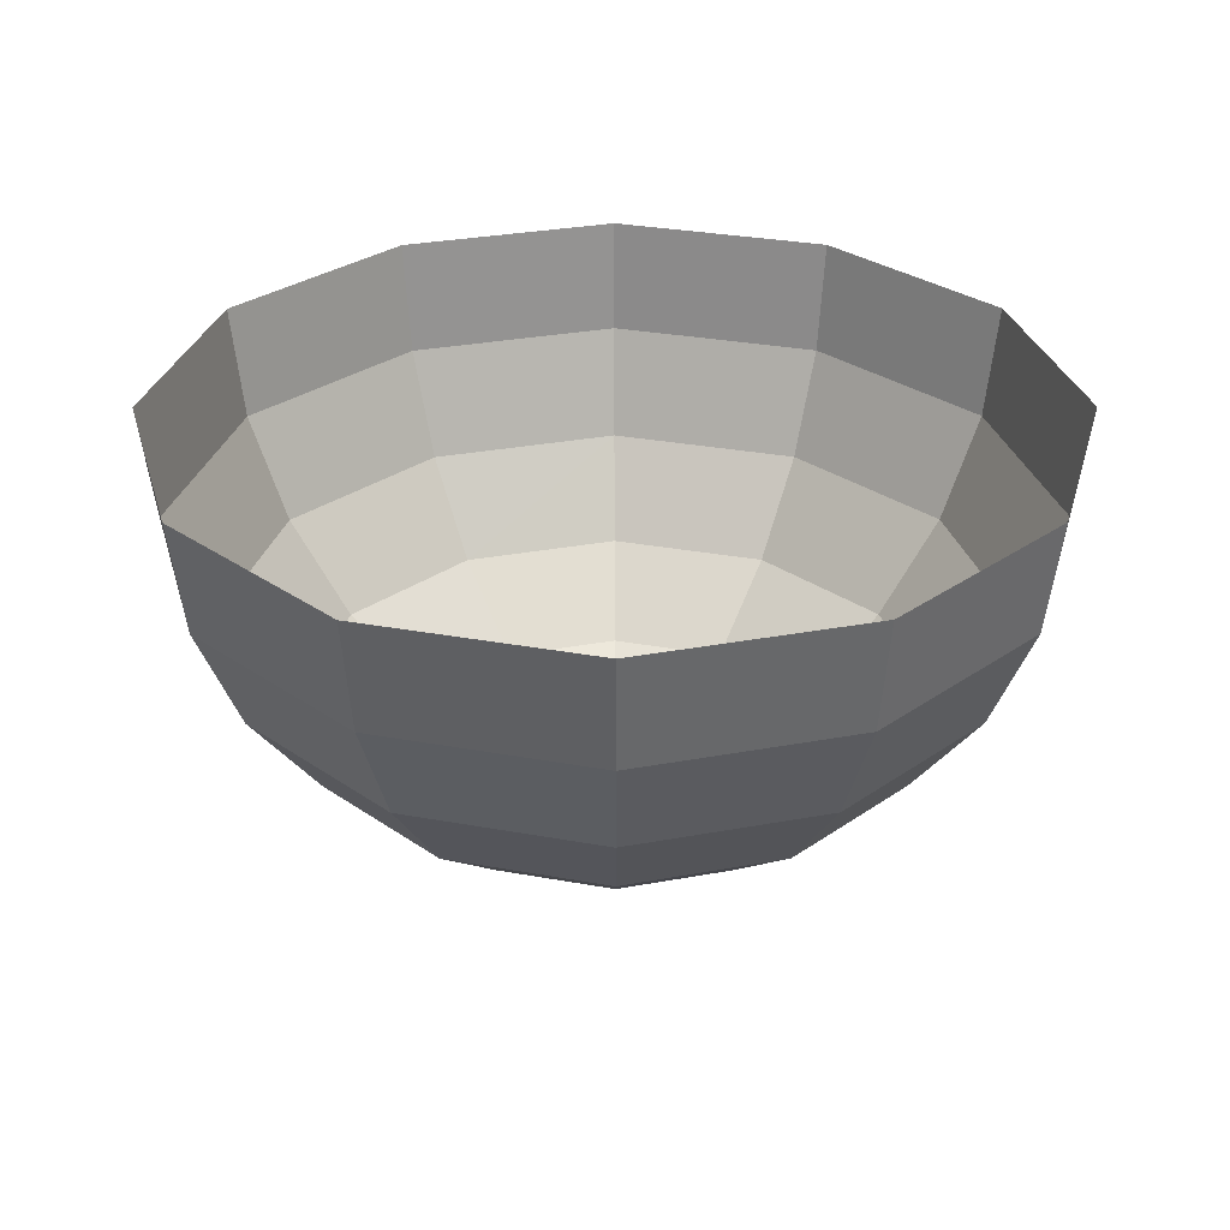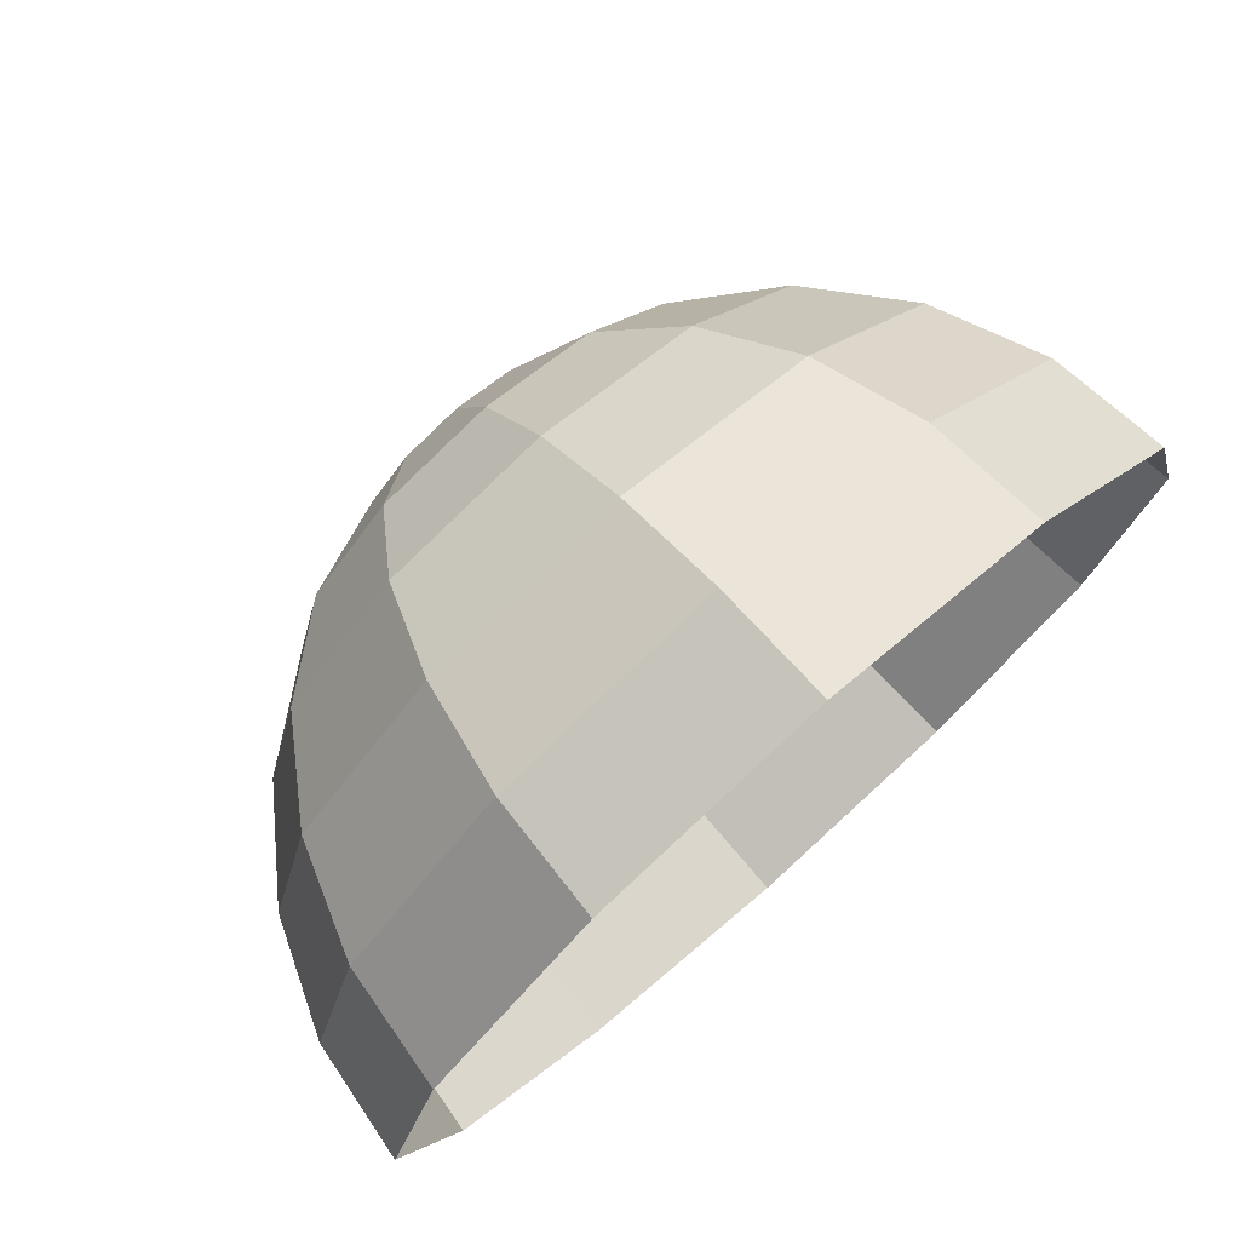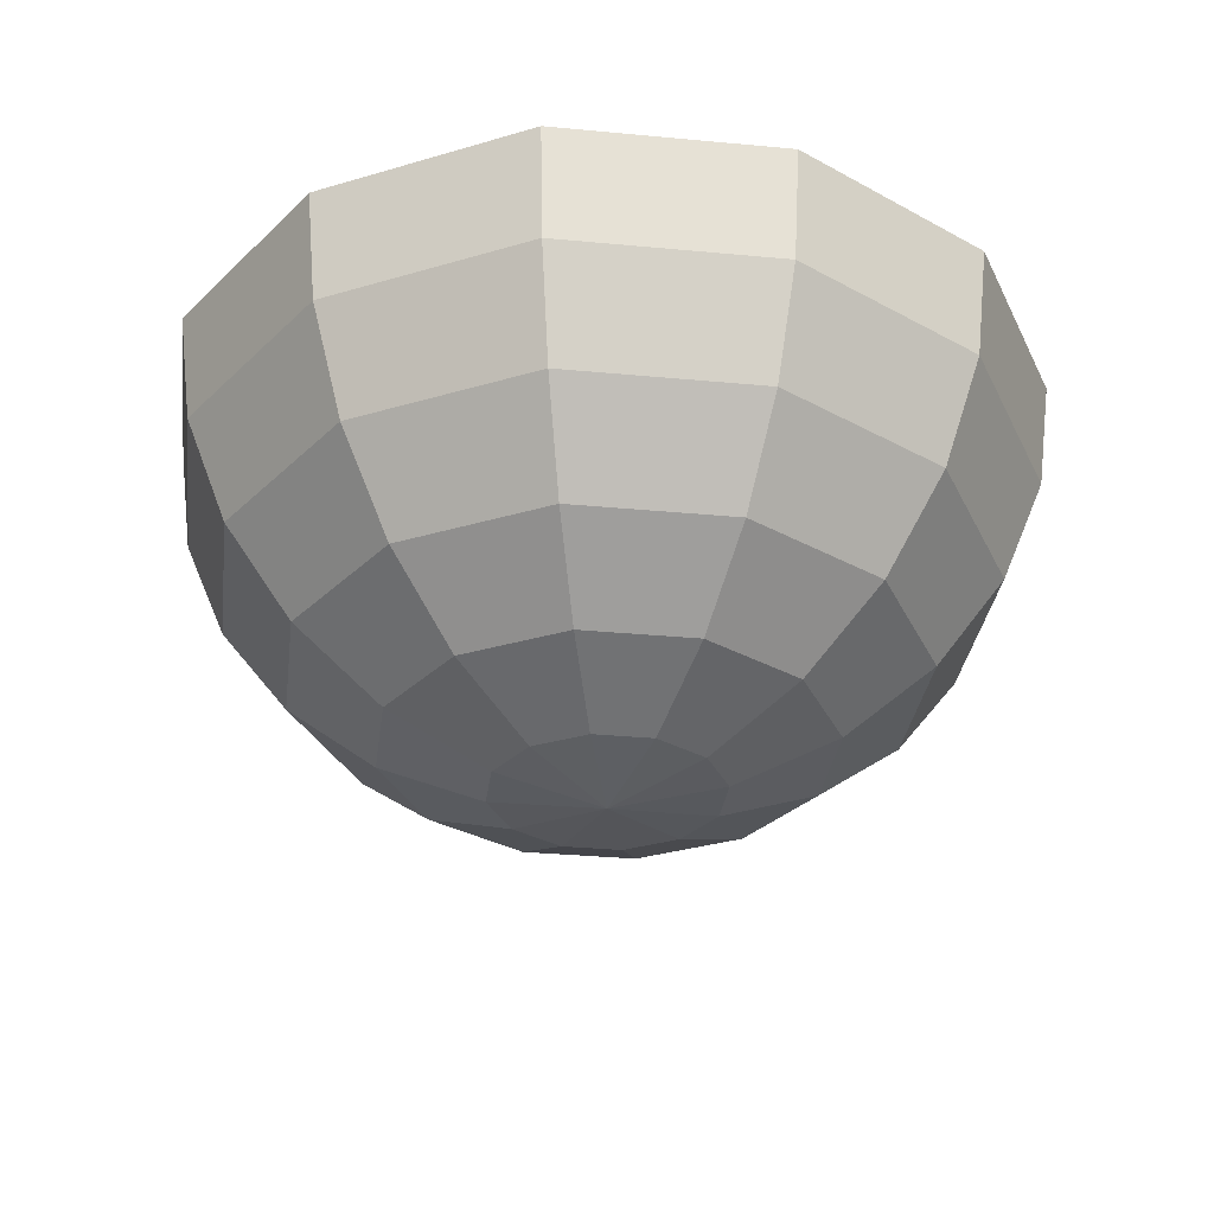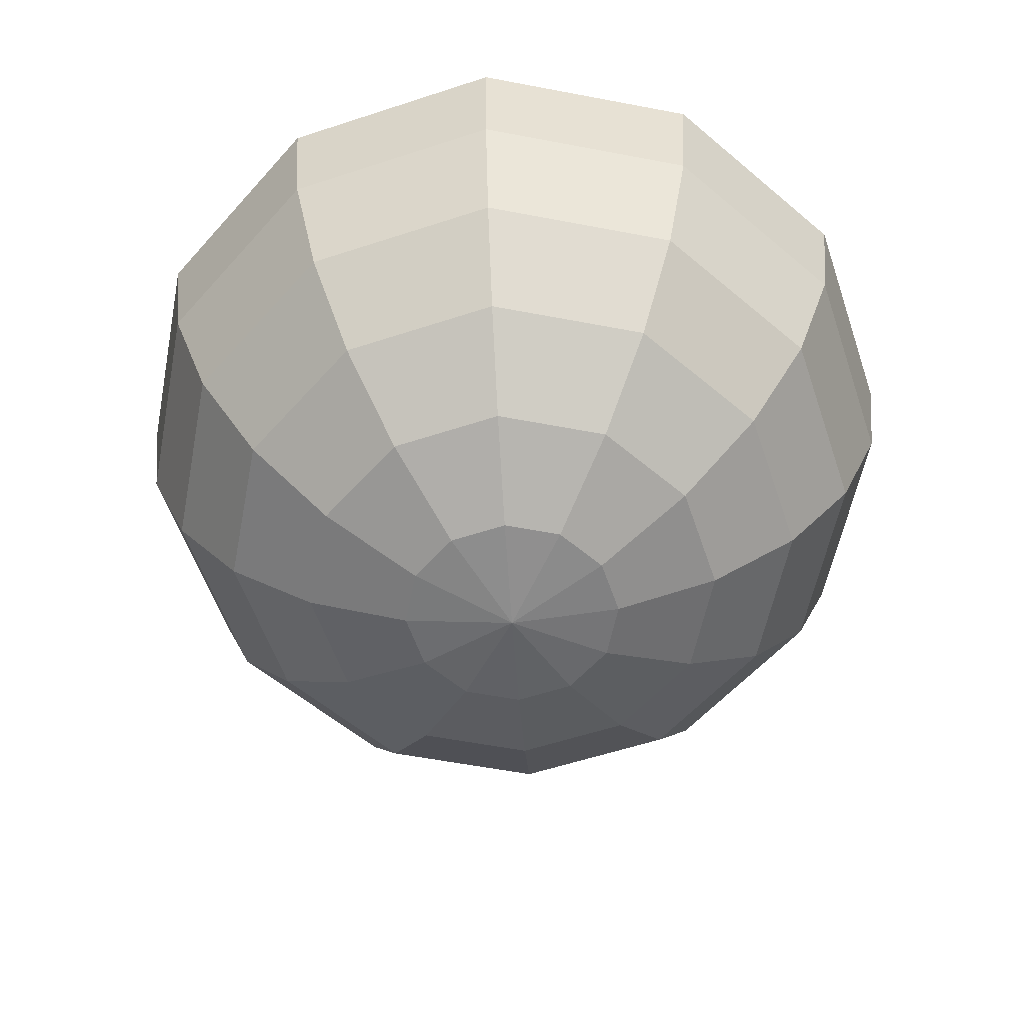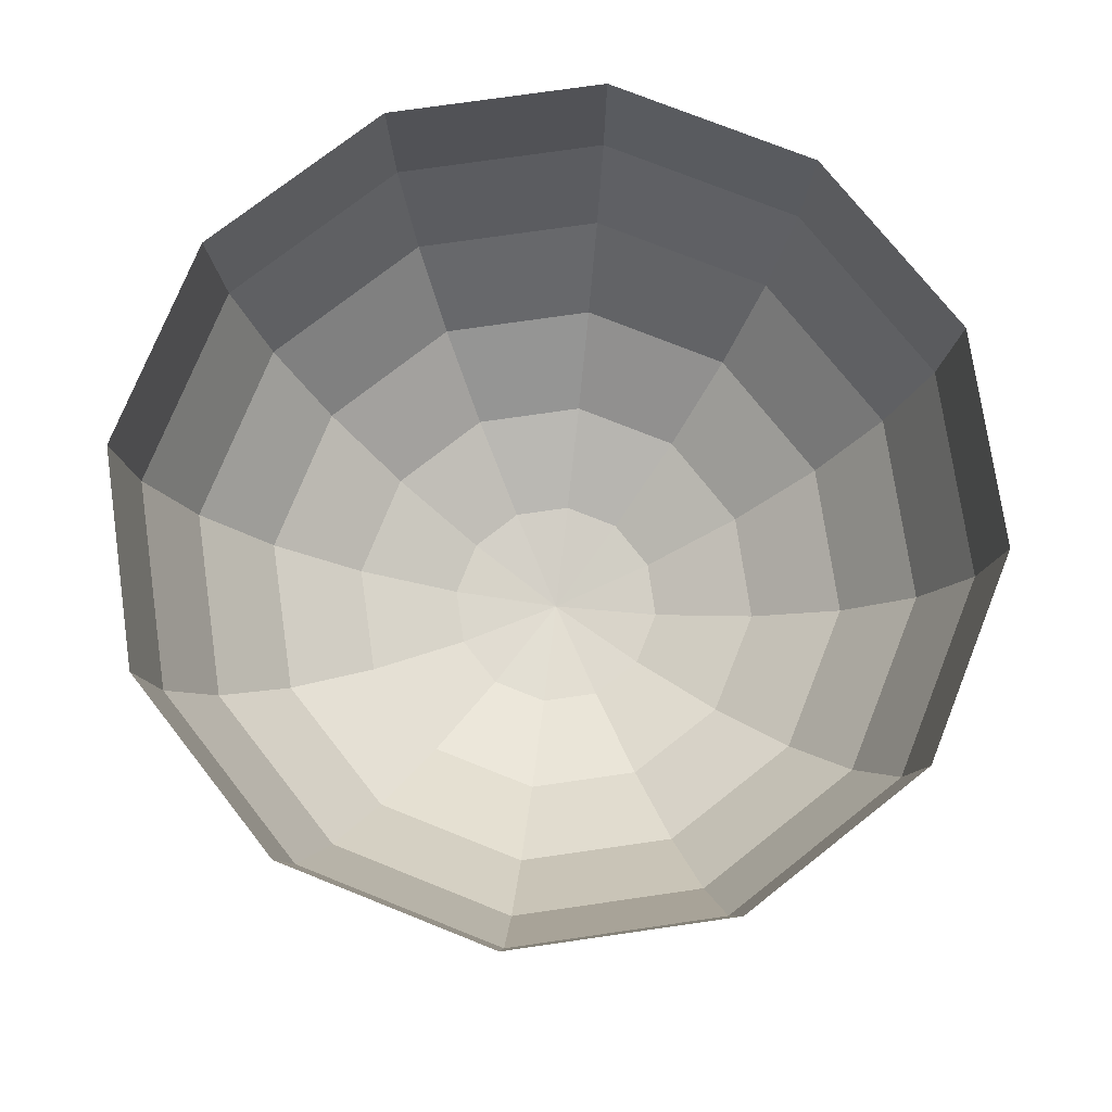
<metadata>
{"format":"obj","ext":"obj","renderer":"f3d","projection":"perspective","resolution":1024,"background":"white","views":[{"elev":30.5,"azim":-120.1,"up":"+Y"},{"elev":76.3,"azim":138.6,"up":"+Z"},{"elev":-32.3,"azim":-142.5,"up":"+Y"},{"elev":-57.6,"azim":123.8,"up":"+Y"},{"elev":74.8,"azim":6.8,"up":"+Y"}]}
</metadata>
<code>
v -445.5 -1626 2.309
v -861.4 -1454 2.309
v -1219 -1180 2.309
v -1493 -822.5 2.309
v -1665 -406.6 2.309
v -1724 39.74 2.309
v -385.7 -1626 -220.9
v -745.9 -1454 -428.8
v -1055 -1180 -607.4
v -1293 -822.5 -744.4
v -1442 -406.6 -830.6
v -1493 39.74 -860
v -222.3 -1626 -384.2
v -430.3 -1454 -744.4
v -608.9 -1180 -1054
v -745.9 -822.5 -1291
v -832.1 -406.6 -1440
v -861.4 39.74 -1491
v 0.8299 -1626 -444
v 0.8299 -1454 -860
v 0.8299 -1180 -1217
v 0.8299 -822.5 -1491
v 0.8299 -406.6 -1663
v 0.8299 39.74 -1722
v 0.8295 -1685 2.31
v 224 -1626 -384.2
v 432 -1454 -744.4
v 610.5 -1180 -1054
v 747.6 -822.5 -1291
v 833.7 -406.6 -1440
v 863.1 39.74 -1491
v 387.4 -1626 -220.9
v 747.6 -1454 -428.8
v 1057 -1180 -607.4
v 1294 -822.5 -744.4
v 1443 -406.6 -830.6
v 1494 39.74 -860
v 447.2 -1626 2.309
v 863.1 -1454 2.309
v 1220 -1180 2.309
v 1494 -822.5 2.31
v 1667 -406.6 2.31
v 1725 39.74 2.31
v 387.4 -1626 225.5
v 747.6 -1454 433.4
v 1057 -1180 612
v 1294 -822.5 749.1
v 1443 -406.6 835.2
v 1494 39.74 864.6
v 224 -1626 388.9
v 432 -1454 749.1
v 610.5 -1180 1058
v 747.6 -822.5 1296
v 833.7 -406.6 1445
v 863.1 39.74 1496
v 0.8299 -1626 448.7
v 0.8297 -1454 864.6
v 0.8299 -1180 1222
v 0.8296 -822.5 1496
v 0.8297 -406.6 1668
v 0.8298 39.74 1727
v -222.3 -1626 388.9
v -430.3 -1454 749.1
v -608.9 -1180 1058
v -745.9 -822.5 1296
v -832.1 -406.6 1445
v -861.4 39.74 1496
v -385.7 -1626 225.5
v -745.9 -1454 433.4
v -1055 -1180 612
v -1293 -822.5 749.1
v -1442 -406.6 835.2
v -1493 39.74 864.6
f 9 10 3
f 10 11 4
f 11 12 5
f 7 8 1
f 8 9 2
f 16 17 10
f 17 18 11
f 13 14 7
f 14 15 8
f 15 16 9
f 21 22 15
f 22 23 16
f 23 24 17
f 19 20 13
f 20 21 14
f 28 29 21
f 29 30 22
f 30 31 23
f 26 27 19
f 27 28 20
f 34 35 28
f 35 36 29
f 36 37 30
f 32 33 26
f 33 34 27
f 39 40 33
f 40 41 34
f 41 42 35
f 42 43 36
f 38 39 32
f 45 46 39
f 46 47 40
f 47 48 41
f 48 49 42
f 44 45 38
f 51 52 45
f 52 53 46
f 53 54 47
f 54 55 48
f 50 51 44
f 56 57 50
f 57 58 51
f 58 59 52
f 59 60 53
f 60 61 54
f 62 63 56
f 63 64 57
f 64 65 58
f 65 66 59
f 66 67 60
f 68 69 62
f 69 70 63
f 70 71 64
f 71 72 65
f 72 73 66
f 25 7 1
f 25 13 7
f 25 19 13
f 25 26 19
f 25 32 26
f 25 38 32
f 25 44 38
f 25 50 44
f 25 56 50
f 25 62 56
f 25 68 62
f 25 1 68
f 1 2 68
f 2 3 69
f 3 4 70
f 4 5 71
f 5 6 72
f 10 4 3
f 11 5 4
f 12 6 5
f 8 2 1
f 9 3 2
f 17 11 10
f 18 12 11
f 14 8 7
f 15 9 8
f 16 10 9
f 22 16 15
f 23 17 16
f 24 18 17
f 20 14 13
f 21 15 14
f 29 22 21
f 30 23 22
f 31 24 23
f 27 20 19
f 28 21 20
f 35 29 28
f 36 30 29
f 37 31 30
f 33 27 26
f 34 28 27
f 40 34 33
f 41 35 34
f 42 36 35
f 43 37 36
f 39 33 32
f 46 40 39
f 47 41 40
f 48 42 41
f 49 43 42
f 45 39 38
f 52 46 45
f 53 47 46
f 54 48 47
f 55 49 48
f 51 45 44
f 57 51 50
f 58 52 51
f 59 53 52
f 60 54 53
f 61 55 54
f 63 57 56
f 64 58 57
f 65 59 58
f 66 60 59
f 67 61 60
f 69 63 62
f 70 64 63
f 71 65 64
f 72 66 65
f 73 67 66
f 2 69 68
f 3 70 69
f 4 71 70
f 5 72 71
f 6 73 72

</code>
